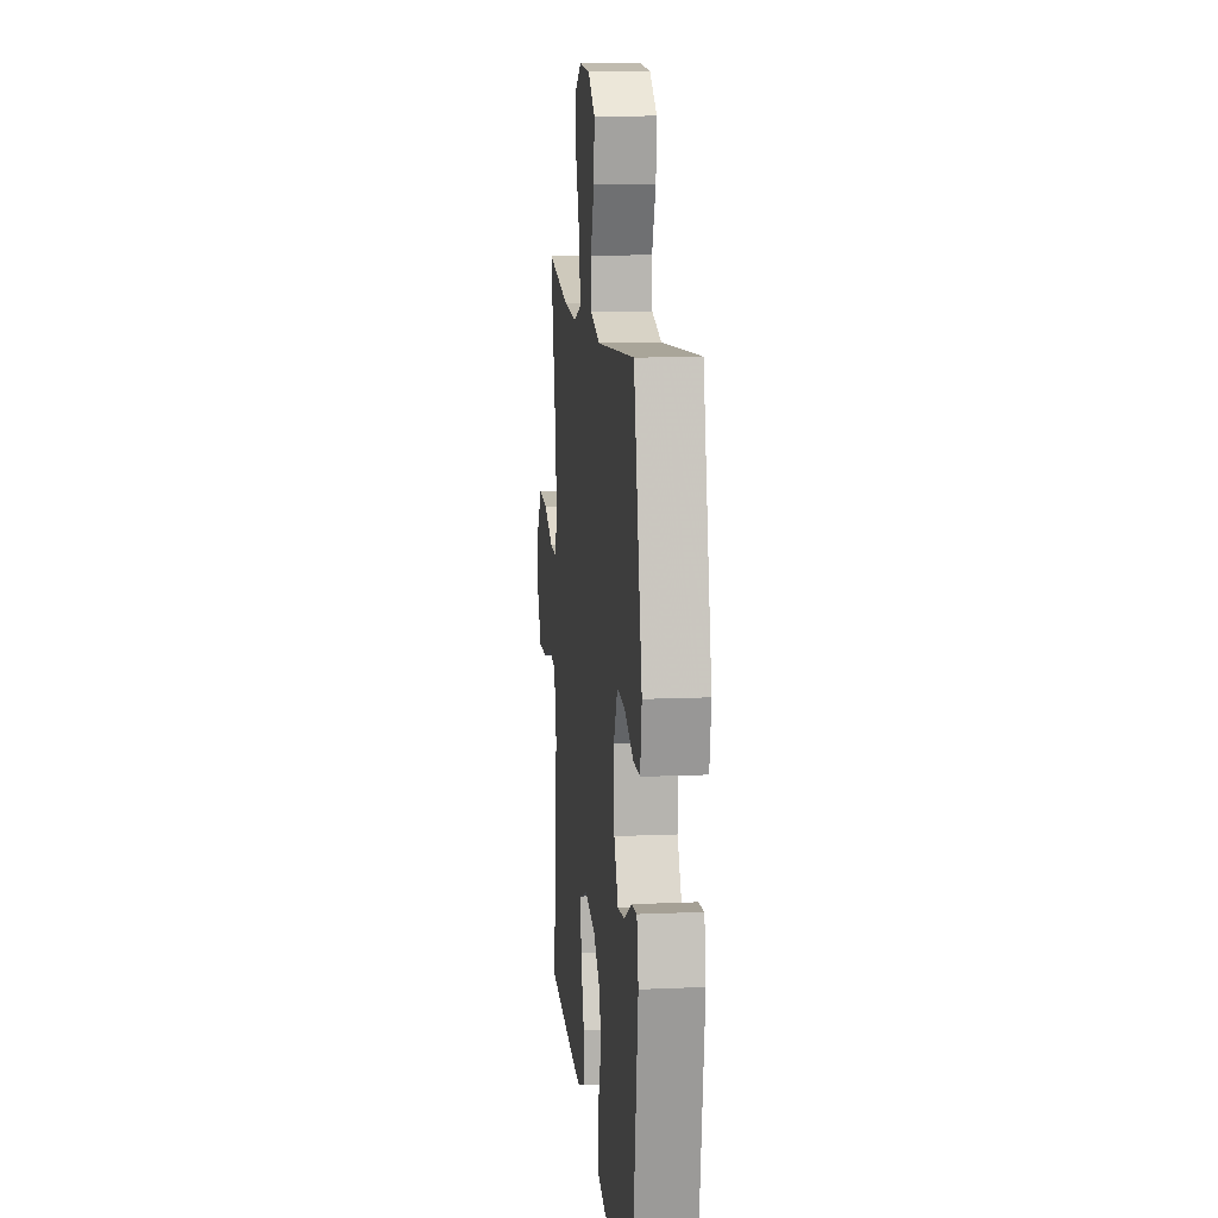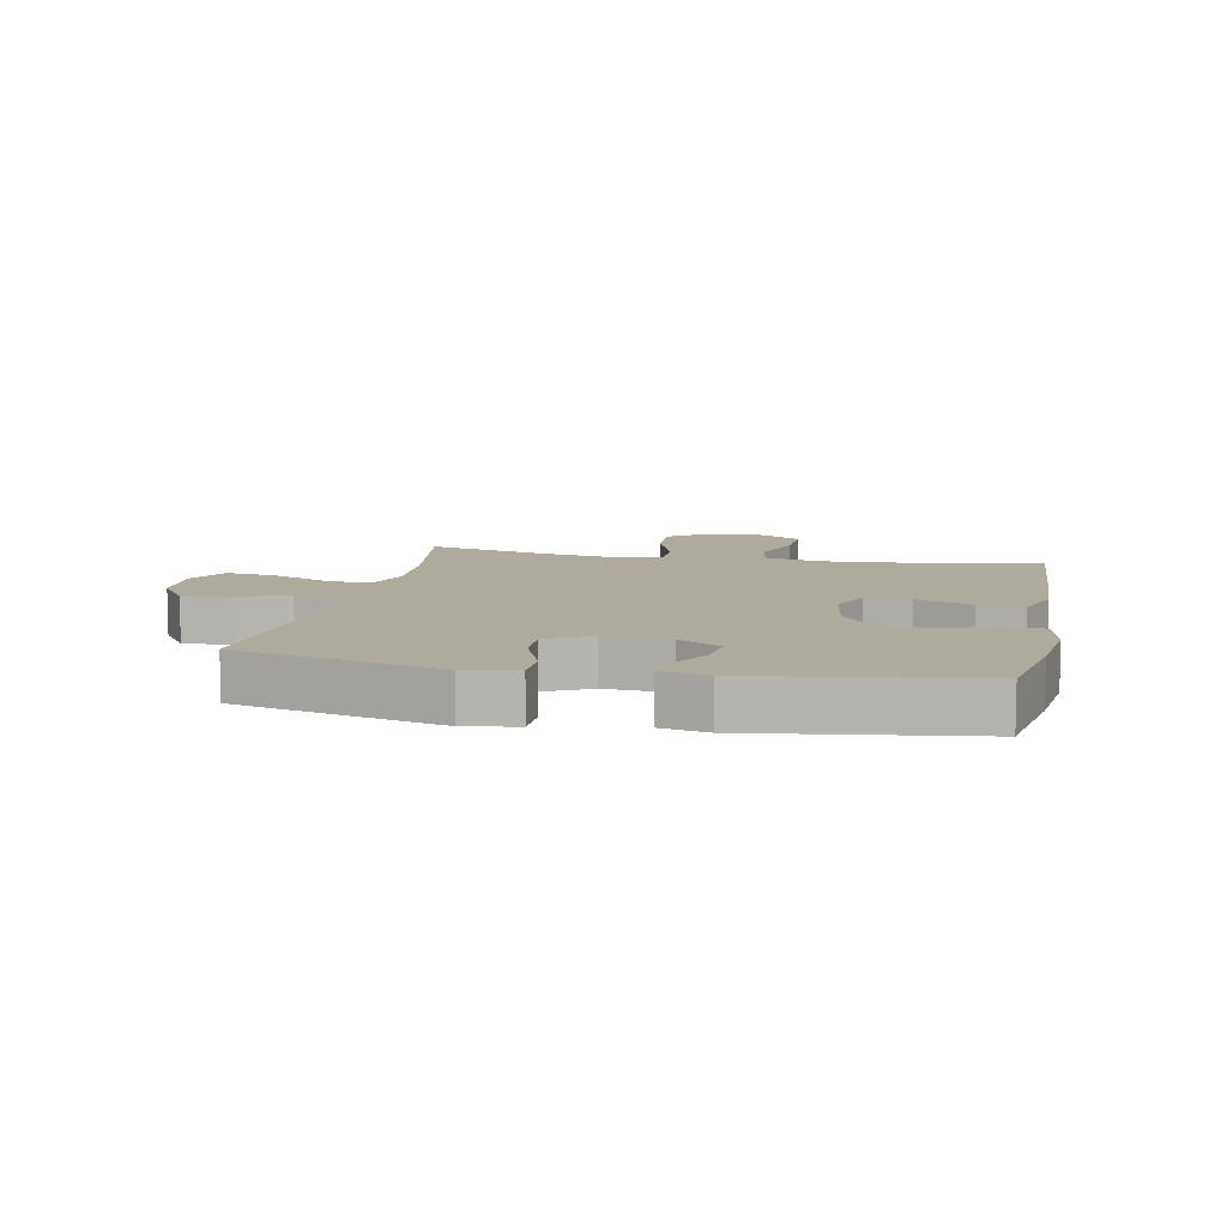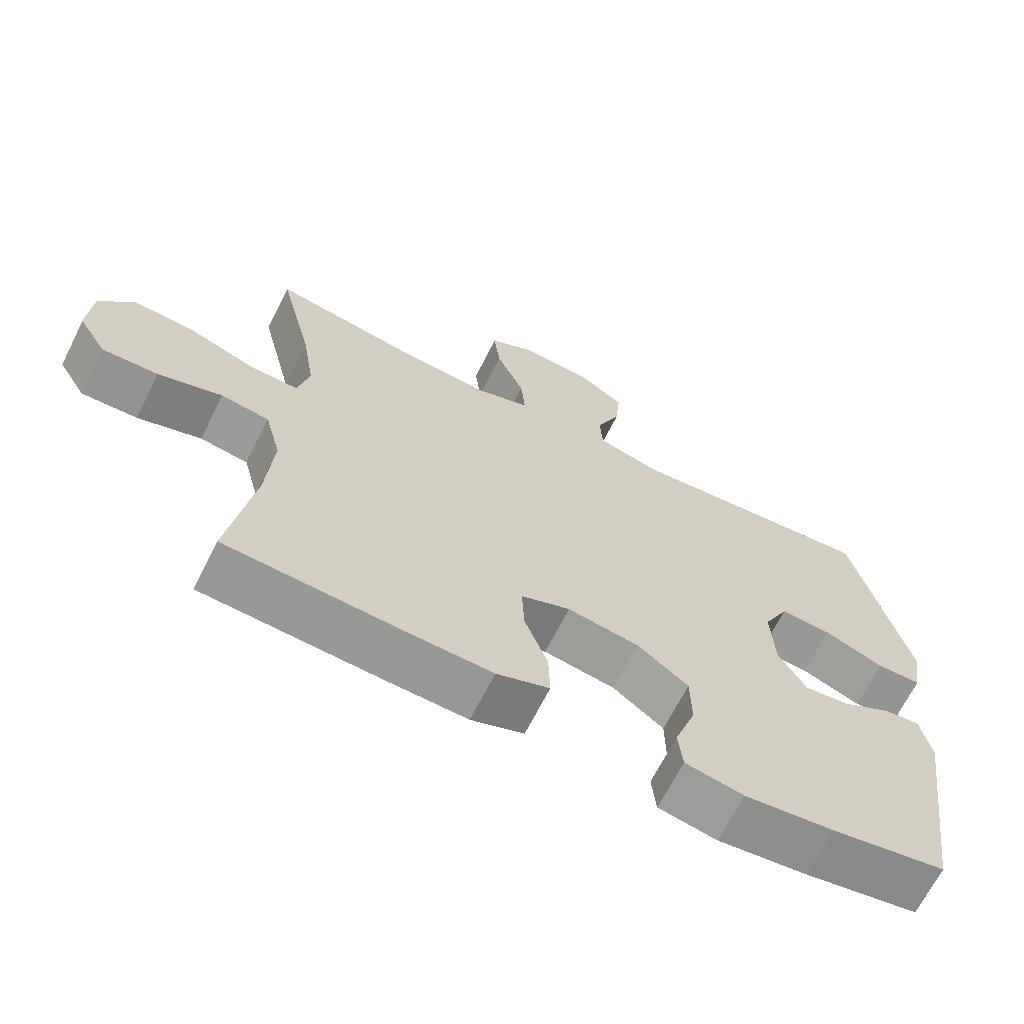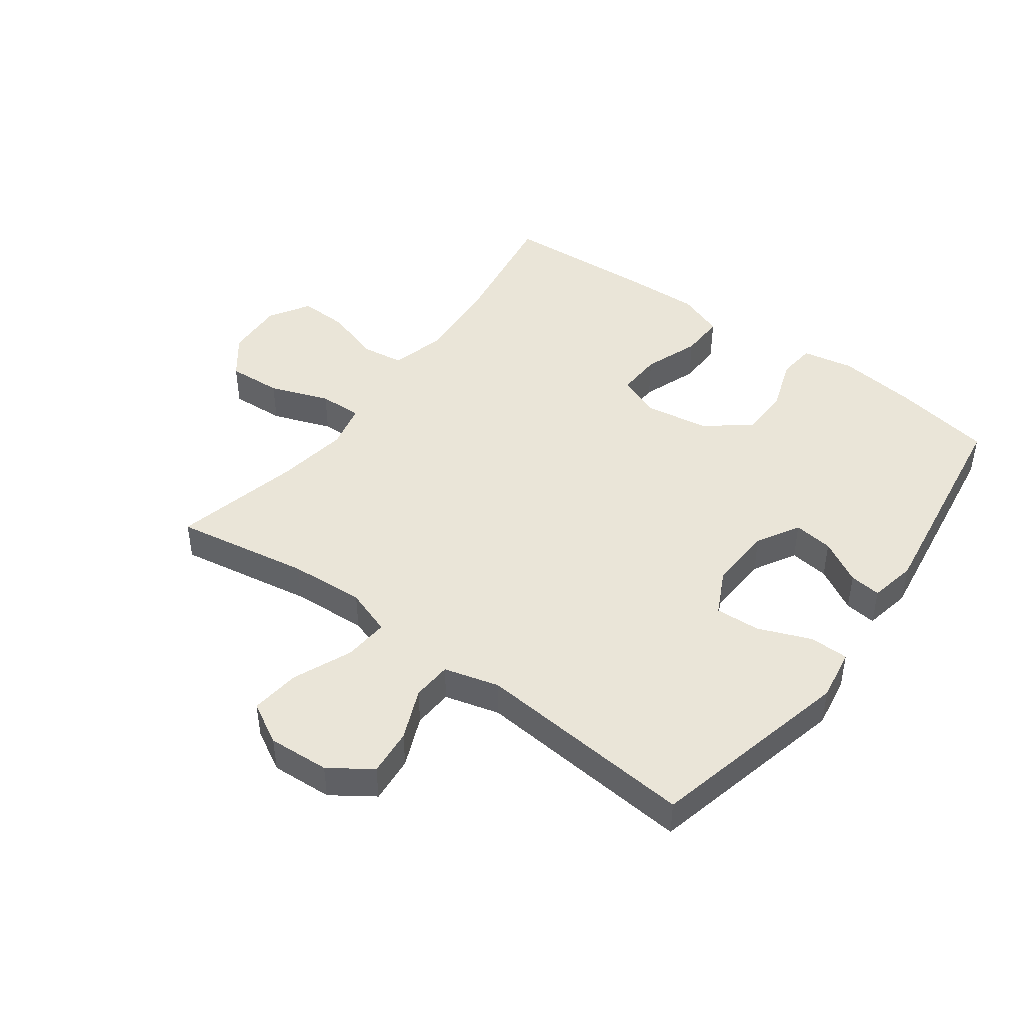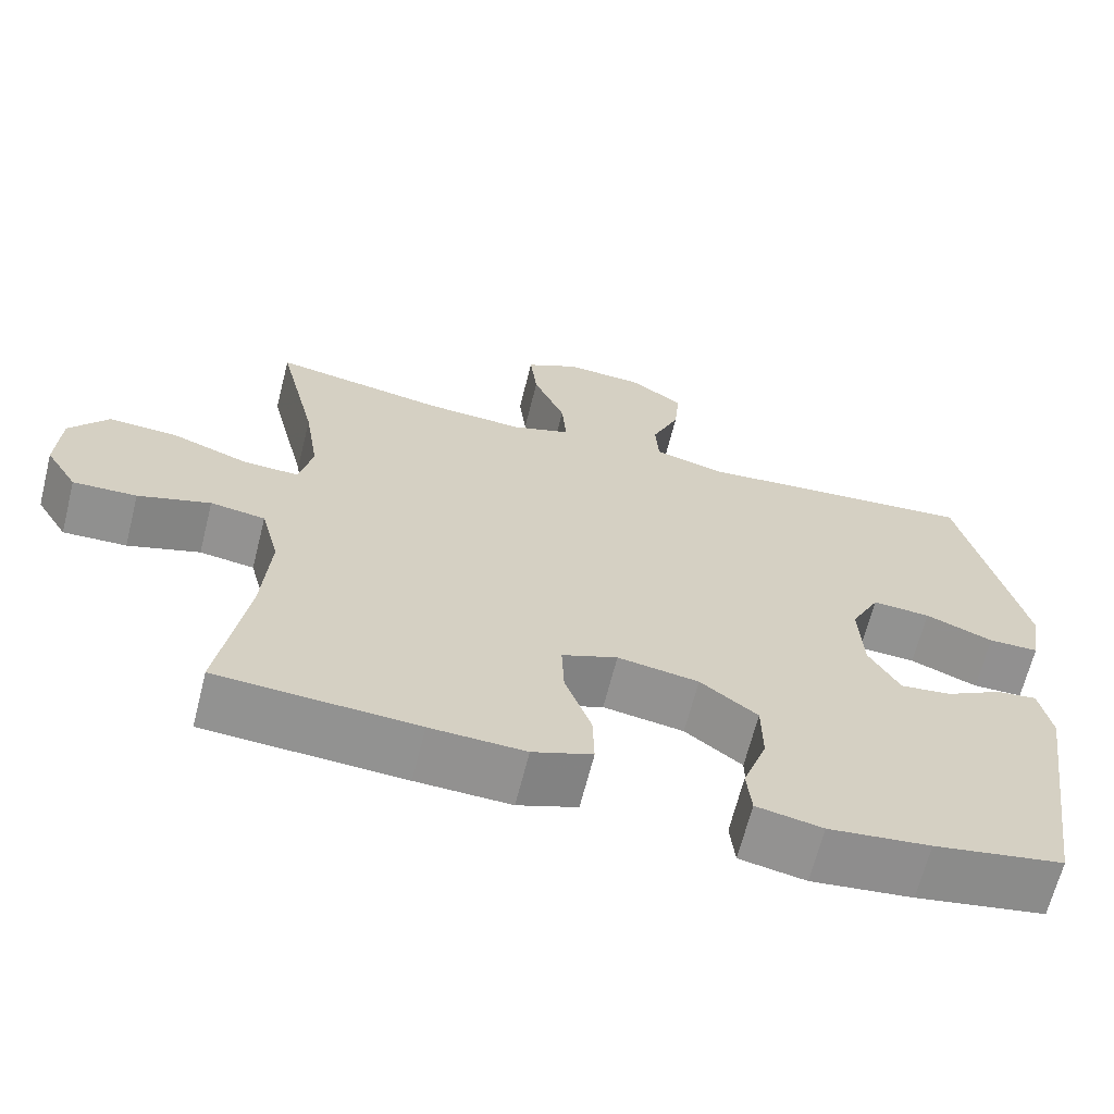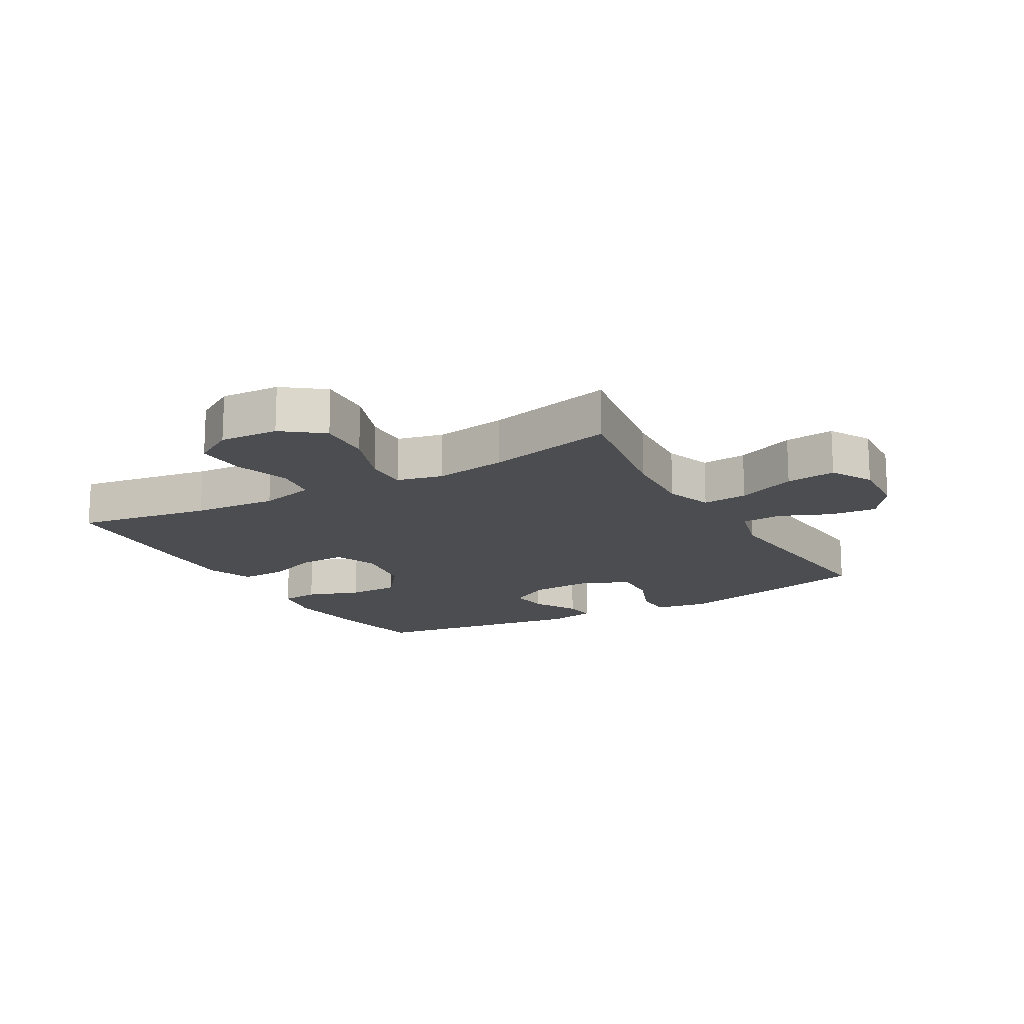
<metadata>
{"format":"obj","ext":"obj","renderer":"f3d","projection":"perspective","resolution":1024,"background":"white","views":[{"elev":12.6,"azim":84.2,"up":"+Z"},{"elev":9.2,"azim":101.7,"up":"+Y"},{"elev":-67.5,"azim":-26.7,"up":"+Z"},{"elev":45.3,"azim":36.3,"up":"+Y"},{"elev":-65.9,"azim":-14.1,"up":"+Z"},{"elev":-16.0,"azim":-60.3,"up":"+Y"}]}
</metadata>
<code>
v 0.5 0.07 -0.5
v 0.338 0.07 -0.529
v 0.211 0.07 -0.544
v 0.128 0.07 -0.528
v 0.122 0.07 -0.467
v 0.152 0.07 -0.381
v 0.151 0.07 -0.298
v 0.079 0.07 -0.243
v -0.023 0.07 -0.227
v -0.093 0.07 -0.255
v -0.09 0.07 -0.328
v -0.057 0.07 -0.418
v -0.055 0.07 -0.49
v -0.13 0.07 -0.518
v -0.249 0.07 -0.514
v -0.5 0.07 -0.5
v -0.465 0.07 -0.283
v -0.455 0.07 -0.147
v -0.478 0.07 -0.057
v -0.547 0.07 -0.047
v -0.638 0.07 -0.076
v -0.718 0.07 -0.079
v -0.758 0.07 -0.013
v -0.753 0.07 0.082
v -0.704 0.07 0.146
v -0.616 0.07 0.141
v -0.52 0.07 0.106
v -0.45 0.07 0.104
v -0.433 0.07 0.178
v -0.451 0.07 0.294
v -0.5 0.07 0.5
v -0.282 0.07 0.463
v -0.16 0.07 0.456
v -0.085 0.07 0.482
v -0.091 0.07 0.555
v -0.131 0.07 0.65
v -0.14 0.07 0.73
v -0.073 0.07 0.767
v 0.026 0.07 0.761
v 0.093 0.07 0.715
v 0.086 0.07 0.639
v 0.051 0.07 0.556
v 0.055 0.07 0.492
v 0.144 0.07 0.468
v 0.5 0.07 0.5
v 0.578 0.07 0.169
v 0.564 0.07 0.085
v 0.501 0.07 0.084
v 0.416 0.07 0.118
v 0.343 0.07 0.122
v 0.307 0.07 0.05
v 0.312 0.07 -0.054
v 0.351 0.07 -0.123
v 0.415 0.07 -0.115
v 0.486 0.07 -0.075
v 0.537 0.07 -0.069
v 0.552 0.07 -0.145
v 0.5 0 -0.5
v 0.338 0 -0.529
v 0.211 0 -0.544
v 0.128 0 -0.528
v 0.122 0 -0.467
v 0.152 0 -0.381
v 0.151 0 -0.298
v 0.079 0 -0.243
v -0.023 0 -0.227
v -0.093 0 -0.255
v -0.09 0 -0.328
v -0.057 0 -0.418
v -0.055 0 -0.49
v -0.13 0 -0.518
v -0.249 0 -0.514
v -0.5 0 -0.5
v -0.465 0 -0.283
v -0.455 0 -0.147
v -0.478 0 -0.057
v -0.547 0 -0.047
v -0.638 0 -0.076
v -0.718 0 -0.079
v -0.758 0 -0.013
v -0.753 0 0.082
v -0.704 0 0.146
v -0.616 0 0.141
v -0.52 0 0.106
v -0.45 0 0.104
v -0.433 0 0.178
v -0.451 0 0.294
v -0.5 0 0.5
v -0.282 0 0.463
v -0.16 0 0.456
v -0.085 0 0.482
v -0.091 0 0.555
v -0.131 0 0.65
v -0.14 0 0.73
v -0.073 0 0.767
v 0.026 0 0.761
v 0.093 0 0.715
v 0.086 0 0.639
v 0.051 0 0.556
v 0.055 0 0.492
v 0.144 0 0.468
v 0.5 0 0.5
v 0.578 0 0.169
v 0.564 0 0.085
v 0.501 0 0.084
v 0.416 0 0.118
v 0.343 0 0.122
v 0.307 0 0.05
v 0.312 0 -0.054
v 0.351 0 -0.123
v 0.415 0 -0.115
v 0.486 0 -0.075
v 0.537 0 -0.069
v 0.552 0 -0.145
f 4 5 6
f 3 4 6
f 2 3 6
f 1 2 6
f 57 1 6
f 56 57 6
f 55 56 6
f 54 55 6
f 53 54 6 7
f 52 53 7 8
f 51 52 8 9
f 50 51 9 10
f 47 48 49
f 46 47 49
f 45 46 49
f 44 45 49
f 43 44 49 50
f 40 41 42
f 39 40 42
f 38 39 42
f 37 38 42
f 36 37 42
f 35 36 42
f 34 35 42 43
f 43 50 10
f 34 43 10
f 33 34 10
f 30 31 32
f 33 10 11
f 32 33 11
f 30 32 11
f 29 30 11
f 25 26 27
f 24 25 27
f 23 24 27
f 22 23 27
f 21 22 27
f 20 21 27
f 19 20 27 28
f 13 14 15
f 12 13 15
f 11 12 15
f 29 11 15
f 28 29 15
f 19 28 15
f 18 19 15
f 15 16 17
f 15 17 18
f 63 62 61
f 63 61 60
f 63 60 59
f 63 59 58
f 63 58 114
f 63 114 113
f 63 113 112
f 63 112 111
f 64 63 111 110
f 65 64 110 109
f 66 65 109 108
f 67 66 108 107
f 106 105 104
f 106 104 103
f 106 103 102
f 106 102 101
f 107 106 101 100
f 99 98 97
f 99 97 96
f 99 96 95
f 99 95 94
f 99 94 93
f 99 93 92
f 100 99 92 91
f 67 107 100
f 67 100 91
f 67 91 90
f 89 88 87
f 68 67 90
f 68 90 89
f 68 89 87
f 68 87 86
f 84 83 82
f 84 82 81
f 84 81 80
f 84 80 79
f 84 79 78
f 84 78 77
f 85 84 77 76
f 72 71 70
f 72 70 69
f 72 69 68
f 72 68 86
f 72 86 85
f 72 85 76
f 72 76 75
f 74 73 72
f 75 74 72
f 1 58 59 2
f 2 59 60 3
f 3 60 61 4
f 4 61 62 5
f 5 62 63 6
f 6 63 64 7
f 7 64 65 8
f 8 65 66 9
f 9 66 67 10
f 10 67 68 11
f 11 68 69 12
f 12 69 70 13
f 13 70 71 14
f 14 71 72 15
f 15 72 73 16
f 16 73 74 17
f 17 74 75 18
f 18 75 76 19
f 19 76 77 20
f 20 77 78 21
f 21 78 79 22
f 22 79 80 23
f 23 80 81 24
f 24 81 82 25
f 25 82 83 26
f 26 83 84 27
f 27 84 85 28
f 28 85 86 29
f 29 86 87 30
f 30 87 88 31
f 31 88 89 32
f 32 89 90 33
f 33 90 91 34
f 34 91 92 35
f 35 92 93 36
f 36 93 94 37
f 37 94 95 38
f 38 95 96 39
f 39 96 97 40
f 40 97 98 41
f 41 98 99 42
f 42 99 100 43
f 43 100 101 44
f 44 101 102 45
f 45 102 103 46
f 46 103 104 47
f 47 104 105 48
f 48 105 106 49
f 49 106 107 50
f 50 107 108 51
f 51 108 109 52
f 52 109 110 53
f 53 110 111 54
f 54 111 112 55
f 55 112 113 56
f 56 113 114 57
f 57 114 58 1

</code>
